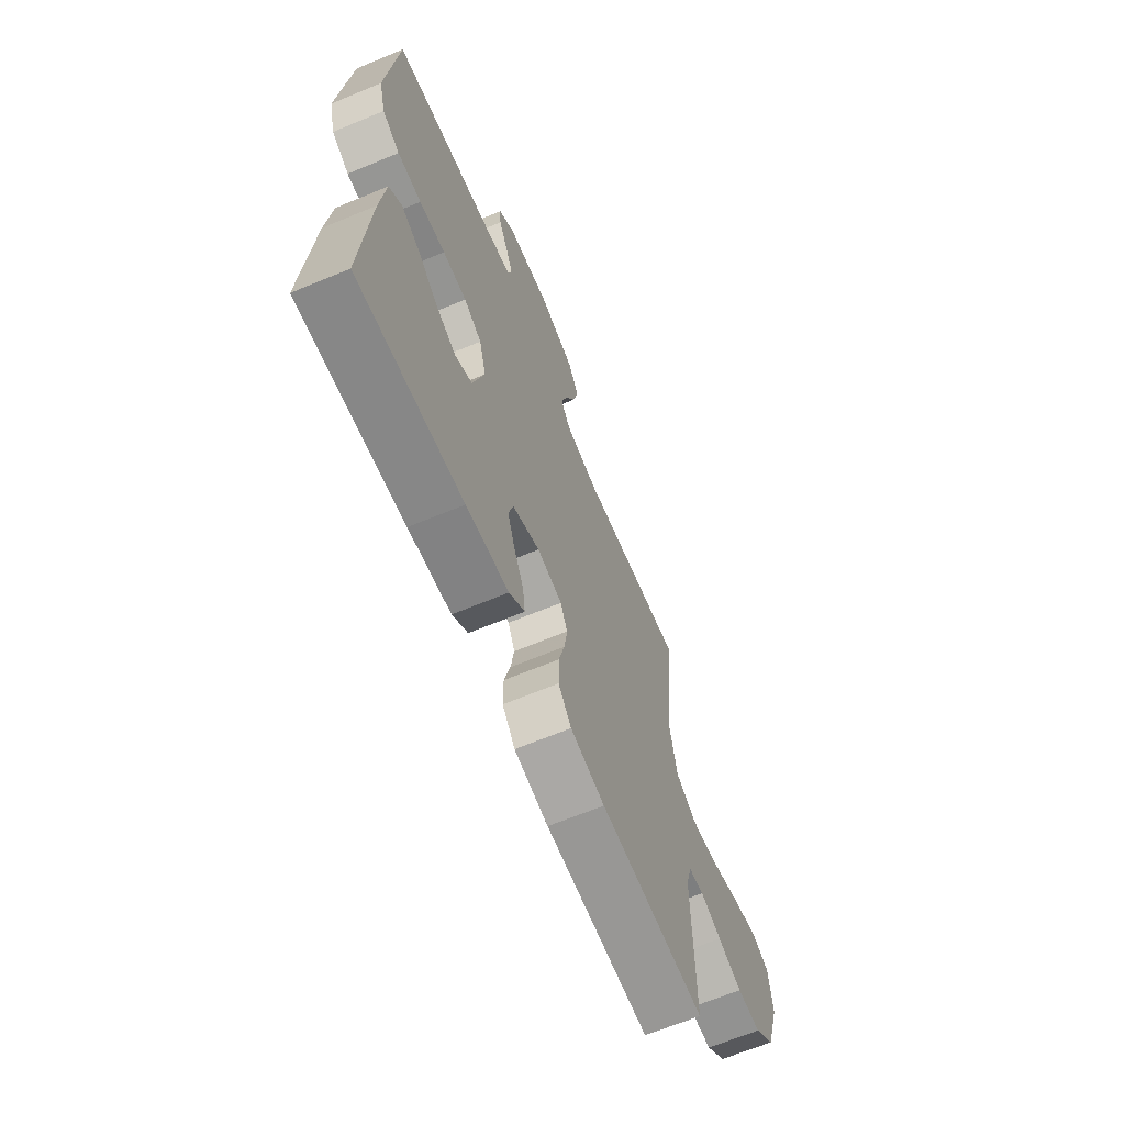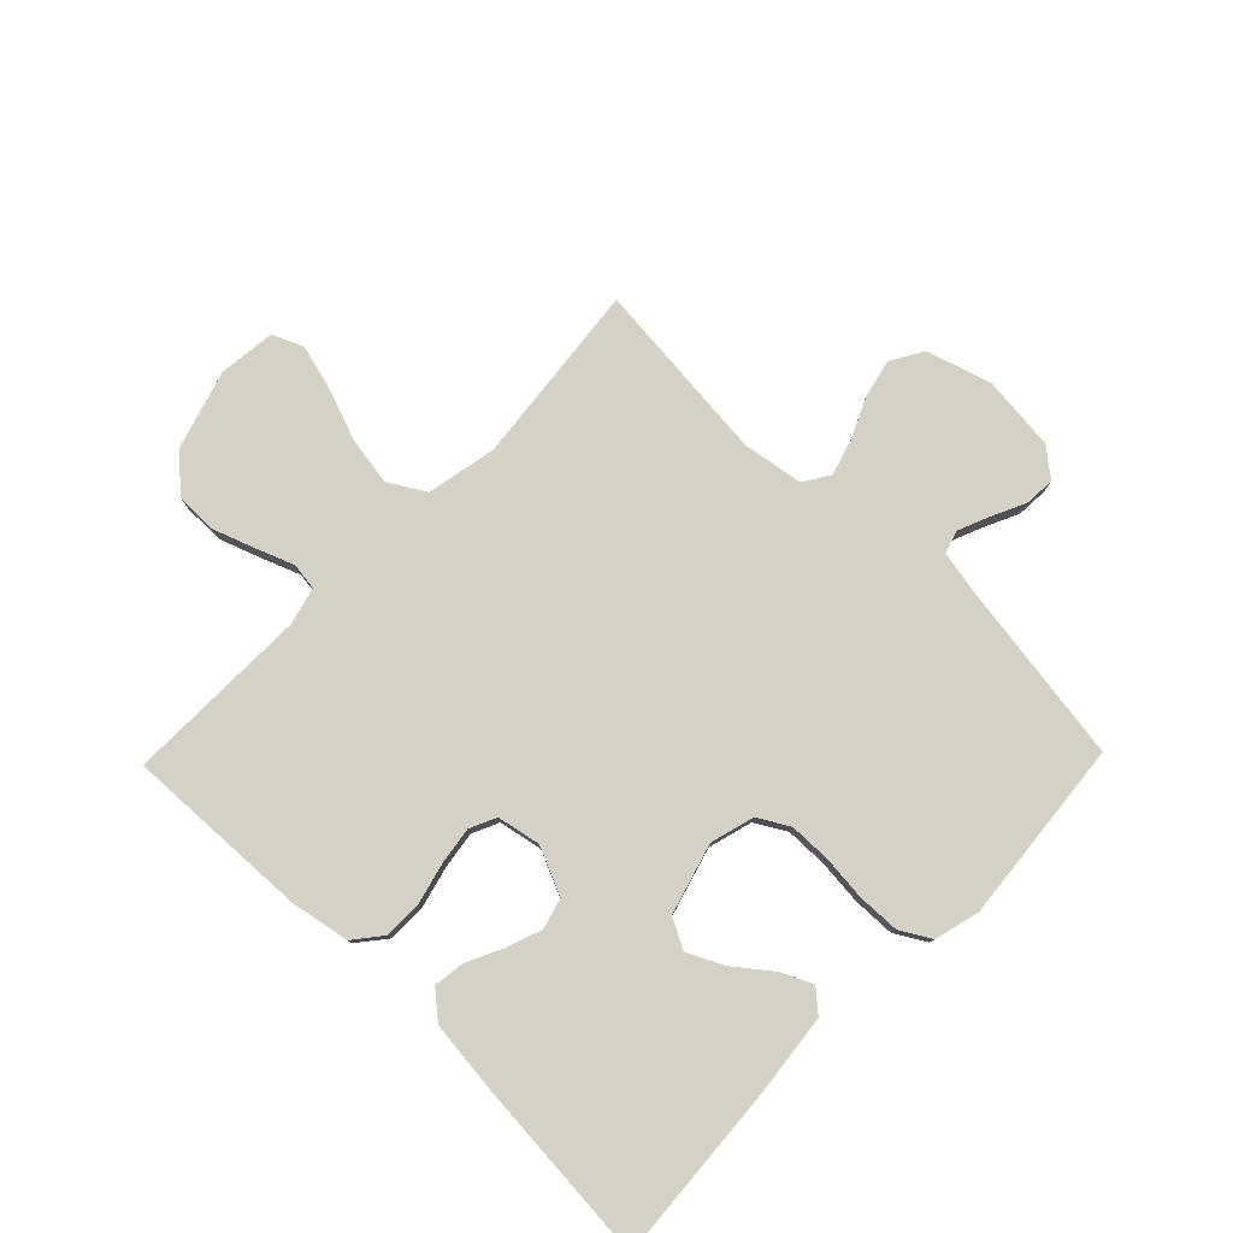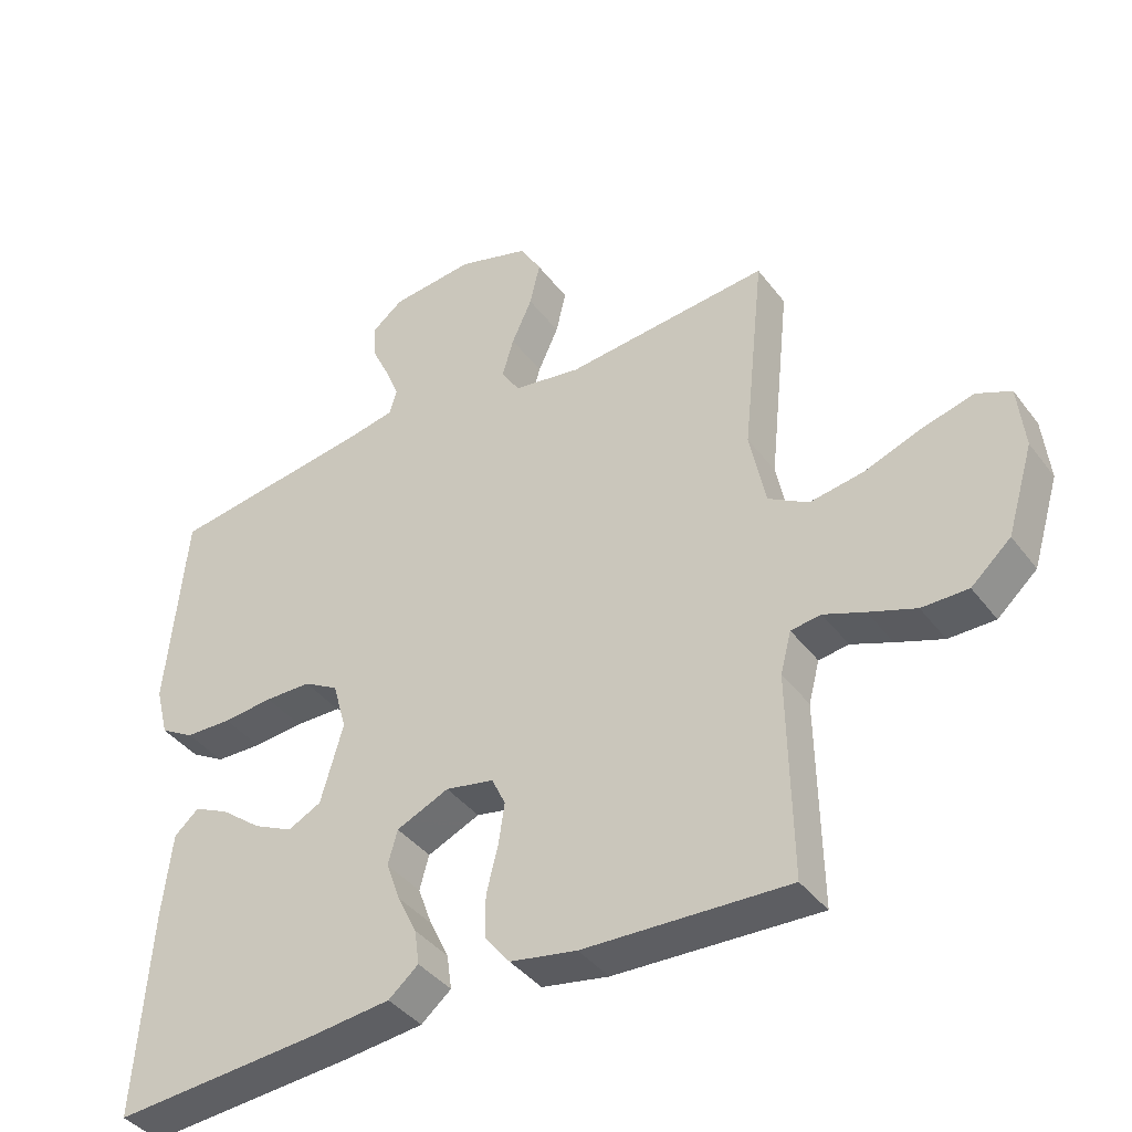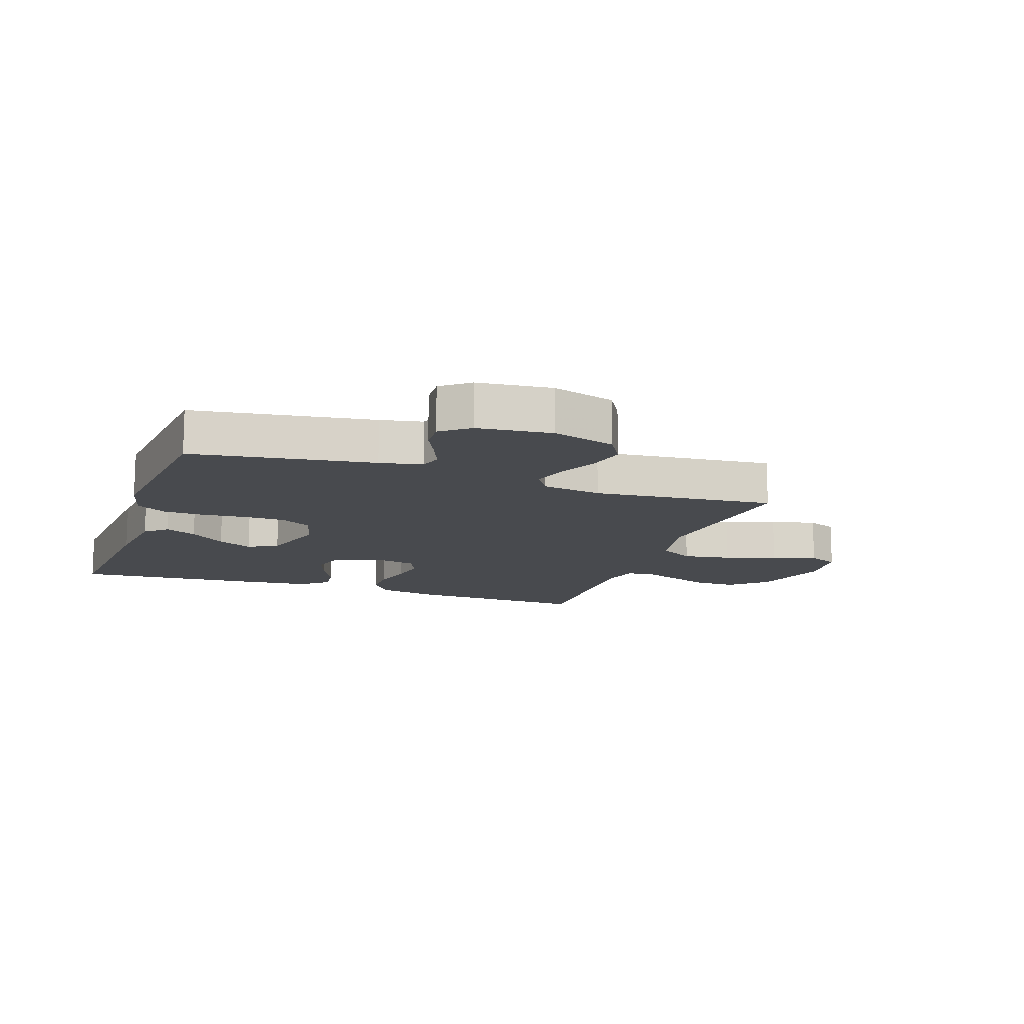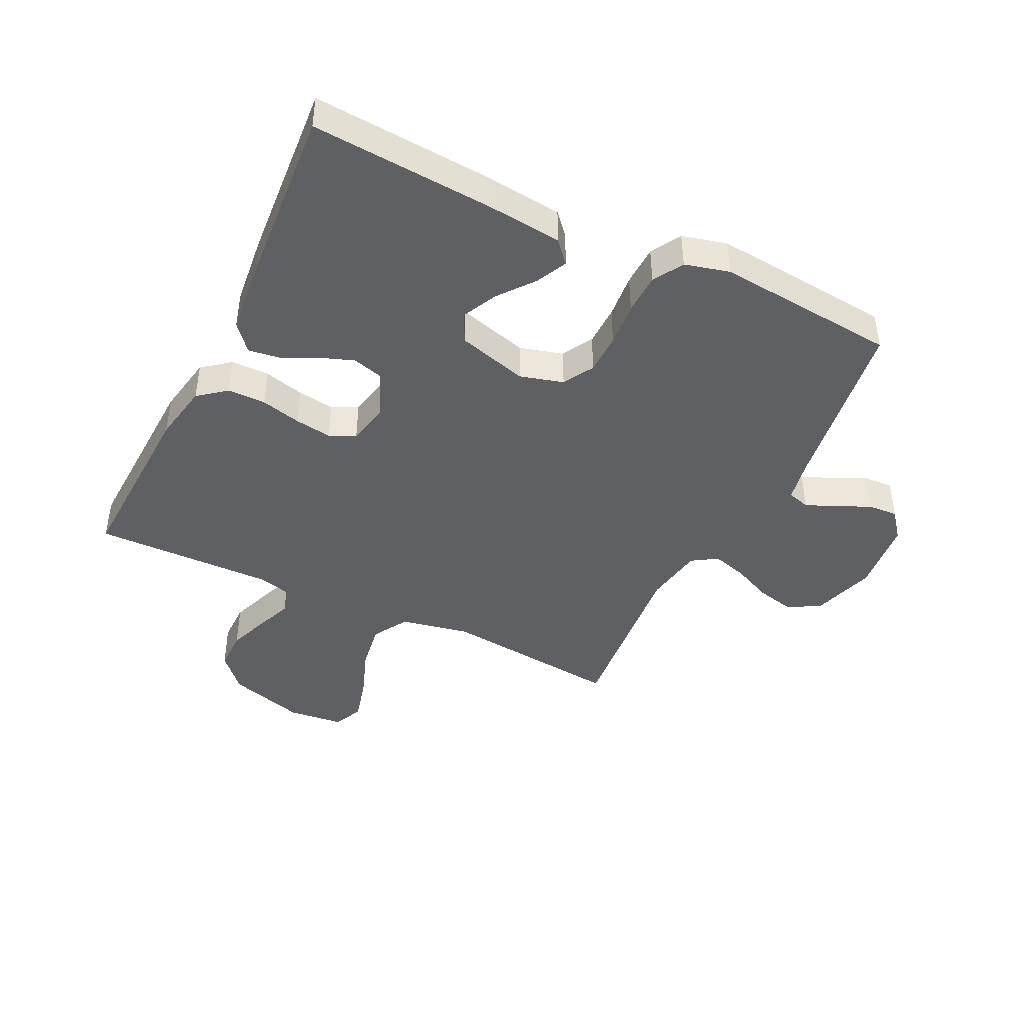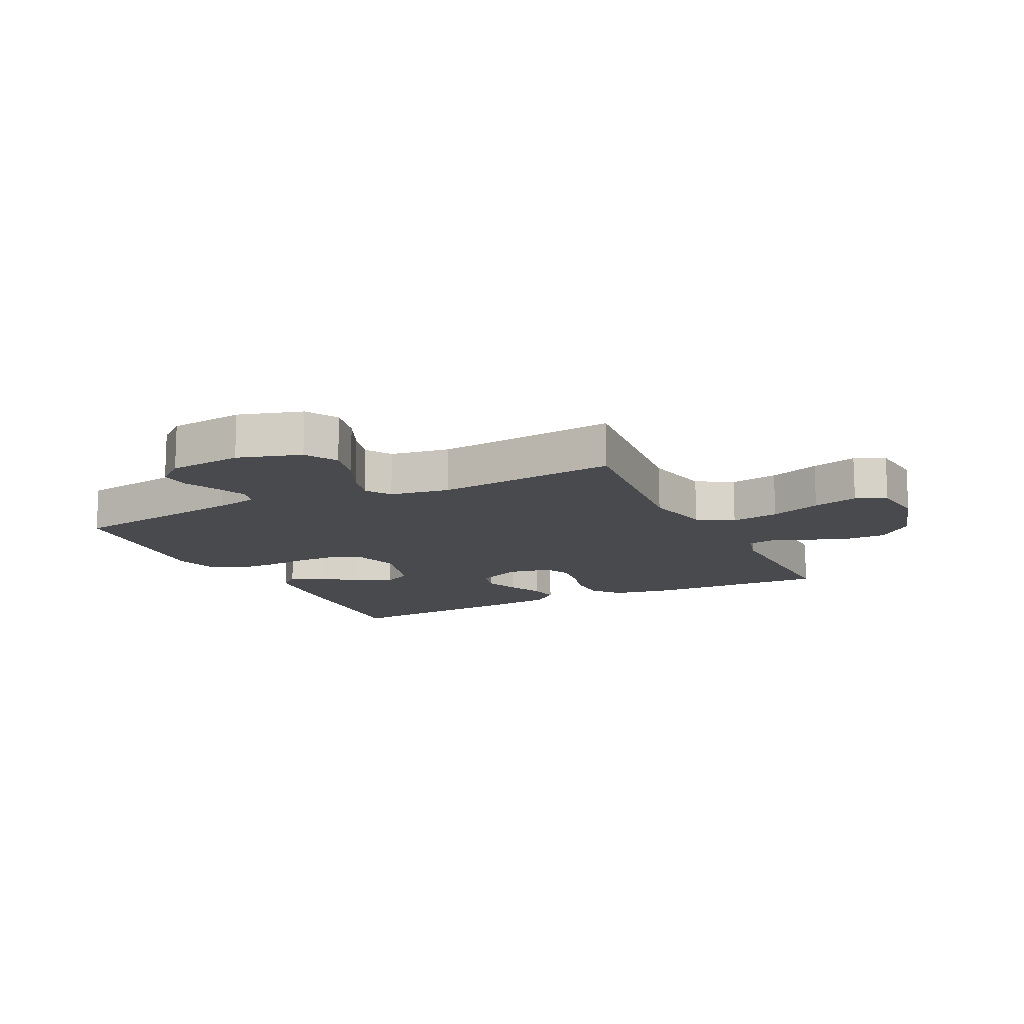
<metadata>
{"format":"obj","ext":"obj","renderer":"f3d","projection":"perspective","resolution":1024,"background":"white","views":[{"elev":-66.2,"azim":-67.4,"up":"+Z"},{"elev":78.9,"azim":-135.8,"up":"+Y"},{"elev":-40.1,"azim":33.3,"up":"+Z"},{"elev":-13.1,"azim":-19.3,"up":"+Y"},{"elev":-42.8,"azim":-116.0,"up":"+Y"},{"elev":-13.4,"azim":26.3,"up":"+Y"}]}
</metadata>
<code>
v 0.5 0.07 -0.5
v 0.2 0.07 -0.488
v 0.102 0.07 -0.47
v 0.065 0.07 -0.424
v 0.065 0.07 -0.361
v 0.082 0.07 -0.294
v 0.091 0.07 -0.233
v 0.071 0.07 -0.19
v 0 0.07 -0.176
v -0.077 0.07 -0.21
v -0.091 0.07 -0.26
v -0.07 0.07 -0.318
v -0.042 0.07 -0.376
v -0.035 0.07 -0.427
v -0.079 0.07 -0.464
v -0.2 0.07 -0.477
v -0.5 0.07 -0.5
v -0.479 0.07 -0.2
v -0.465 0.07 -0.074
v -0.429 0.07 -0.042
v -0.377 0.07 -0.067
v -0.318 0.07 -0.113
v -0.26 0.07 -0.141
v -0.211 0.07 -0.116
v -0.178 0.07 0
v -0.198 0.07 0.072
v -0.249 0.07 0.101
v -0.317 0.07 0.102
v -0.391 0.07 0.095
v -0.459 0.07 0.097
v -0.509 0.07 0.126
v -0.528 0.07 0.2
v -0.5 0.07 0.5
v -0.2 0.07 0.545
v -0.13 0.07 0.559
v -0.119 0.07 0.596
v -0.14 0.07 0.647
v -0.166 0.07 0.702
v -0.169 0.07 0.752
v -0.123 0.07 0.789
v 0 0.07 0.802
v 0.105 0.07 0.77
v 0.136 0.07 0.717
v 0.121 0.07 0.653
v 0.091 0.07 0.587
v 0.074 0.07 0.529
v 0.101 0.07 0.487
v 0.2 0.07 0.471
v 0.5 0.07 0.5
v 0.468 0.07 0.2
v 0.491 0.07 0.086
v 0.55 0.07 0.051
v 0.63 0.07 0.064
v 0.714 0.07 0.095
v 0.789 0.07 0.115
v 0.839 0.07 0.093
v 0.849 0.07 0
v 0.81 0.07 -0.129
v 0.752 0.07 -0.181
v 0.684 0.07 -0.181
v 0.615 0.07 -0.156
v 0.555 0.07 -0.133
v 0.511 0.07 -0.139
v 0.495 0.07 -0.2
v 0.5 0 -0.5
v 0.2 0 -0.488
v 0.102 0 -0.47
v 0.065 0 -0.424
v 0.065 0 -0.361
v 0.082 0 -0.294
v 0.091 0 -0.233
v 0.071 0 -0.19
v 0 0 -0.176
v -0.077 0 -0.21
v -0.091 0 -0.26
v -0.07 0 -0.318
v -0.042 0 -0.376
v -0.035 0 -0.427
v -0.079 0 -0.464
v -0.2 0 -0.477
v -0.5 0 -0.5
v -0.479 0 -0.2
v -0.465 0 -0.074
v -0.429 0 -0.042
v -0.377 0 -0.067
v -0.318 0 -0.113
v -0.26 0 -0.141
v -0.211 0 -0.116
v -0.178 0 0
v -0.198 0 0.072
v -0.249 0 0.101
v -0.317 0 0.102
v -0.391 0 0.095
v -0.459 0 0.097
v -0.509 0 0.126
v -0.528 0 0.2
v -0.5 0 0.5
v -0.2 0 0.545
v -0.13 0 0.559
v -0.119 0 0.596
v -0.14 0 0.647
v -0.166 0 0.702
v -0.169 0 0.752
v -0.123 0 0.789
v 0 0 0.802
v 0.105 0 0.77
v 0.136 0 0.717
v 0.121 0 0.653
v 0.091 0 0.587
v 0.074 0 0.529
v 0.101 0 0.487
v 0.2 0 0.471
v 0.5 0 0.5
v 0.468 0 0.2
v 0.491 0 0.086
v 0.55 0 0.051
v 0.63 0 0.064
v 0.714 0 0.095
v 0.789 0 0.115
v 0.839 0 0.093
v 0.849 0 0
v 0.81 0 -0.129
v 0.752 0 -0.181
v 0.684 0 -0.181
v 0.615 0 -0.156
v 0.555 0 -0.133
v 0.511 0 -0.139
v 0.495 0 -0.2
f 60 61 62
f 59 60 62
f 58 59 62
f 57 58 62
f 56 57 62
f 55 56 62
f 54 55 62
f 53 54 62
f 52 53 62 63
f 51 52 63 64
f 48 49 50
f 50 51 64
f 48 50 64
f 47 48 64
f 43 44 45
f 42 43 45
f 41 42 45
f 40 41 45
f 39 40 45
f 38 39 45
f 37 38 45
f 36 37 45 46
f 64 1 2
f 47 64 2
f 46 47 2
f 36 46 2
f 35 36 2
f 32 33 34
f 31 32 34
f 30 31 34
f 29 30 34
f 28 29 34
f 20 21 22
f 19 20 22
f 18 19 22
f 17 18 22
f 16 17 22
f 15 16 22
f 14 15 22
f 13 14 22
f 12 13 22
f 11 12 22 23
f 10 11 23 24
f 4 5 6
f 3 4 6
f 2 3 6
f 2 6 7
f 35 2 7
f 27 28 34 35
f 26 27 35
f 25 26 35
f 9 10 24 25
f 8 9 25 35
f 7 8 35
f 126 125 124
f 126 124 123
f 126 123 122
f 126 122 121
f 126 121 120
f 126 120 119
f 126 119 118
f 126 118 117
f 127 126 117 116
f 128 127 116 115
f 114 113 112
f 128 115 114
f 128 114 112
f 128 112 111
f 109 108 107
f 109 107 106
f 109 106 105
f 109 105 104
f 109 104 103
f 109 103 102
f 109 102 101
f 110 109 101 100
f 66 65 128
f 66 128 111
f 66 111 110
f 66 110 100
f 66 100 99
f 98 97 96
f 98 96 95
f 98 95 94
f 98 94 93
f 98 93 92
f 86 85 84
f 86 84 83
f 86 83 82
f 86 82 81
f 86 81 80
f 86 80 79
f 86 79 78
f 86 78 77
f 86 77 76
f 87 86 76 75
f 88 87 75 74
f 70 69 68
f 70 68 67
f 70 67 66
f 71 70 66
f 71 66 99
f 99 98 92 91
f 99 91 90
f 99 90 89
f 89 88 74 73
f 99 89 73 72
f 99 72 71
f 1 65 66 2
f 2 66 67 3
f 3 67 68 4
f 4 68 69 5
f 5 69 70 6
f 6 70 71 7
f 7 71 72 8
f 8 72 73 9
f 9 73 74 10
f 10 74 75 11
f 11 75 76 12
f 12 76 77 13
f 13 77 78 14
f 14 78 79 15
f 15 79 80 16
f 16 80 81 17
f 17 81 82 18
f 18 82 83 19
f 19 83 84 20
f 20 84 85 21
f 21 85 86 22
f 22 86 87 23
f 23 87 88 24
f 24 88 89 25
f 25 89 90 26
f 26 90 91 27
f 27 91 92 28
f 28 92 93 29
f 29 93 94 30
f 30 94 95 31
f 31 95 96 32
f 32 96 97 33
f 33 97 98 34
f 34 98 99 35
f 35 99 100 36
f 36 100 101 37
f 37 101 102 38
f 38 102 103 39
f 39 103 104 40
f 40 104 105 41
f 41 105 106 42
f 42 106 107 43
f 43 107 108 44
f 44 108 109 45
f 45 109 110 46
f 46 110 111 47
f 47 111 112 48
f 48 112 113 49
f 49 113 114 50
f 50 114 115 51
f 51 115 116 52
f 52 116 117 53
f 53 117 118 54
f 54 118 119 55
f 55 119 120 56
f 56 120 121 57
f 57 121 122 58
f 58 122 123 59
f 59 123 124 60
f 60 124 125 61
f 61 125 126 62
f 62 126 127 63
f 63 127 128 64
f 64 128 65 1

</code>
